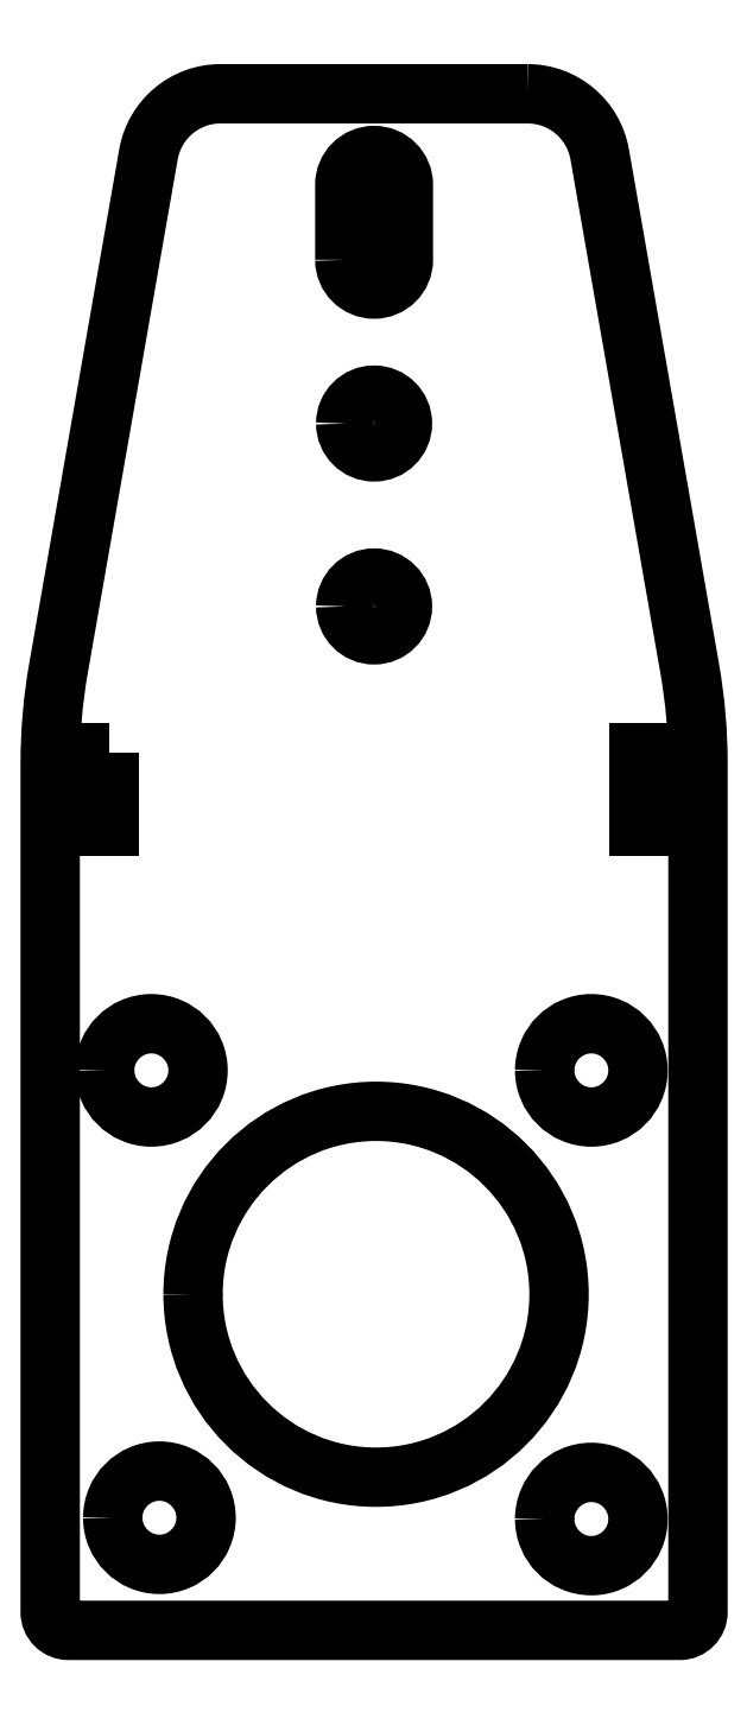
<metadata>
{"format":"dxf","ext":"dxf","renderer":"ezdxf+matplotlib","layout":"modelspace","background":"white","min_lineweight":24,"dpi":150}
</metadata>
<code>
0
SECTION
2
ENTITIES
0
LWPOLYLINE
8
0
90
4
70
1
43
0
10
-196.6
20
-370.1
10
-196.6
20
-366
42
-1
10
-193.4
20
-366
10
-193.4
20
-370.1
42
-1
0
LWPOLYLINE
8
0
90
4
70
1
43
0
10
-178.5
20
-401
10
-180.5
20
-401
10
-180.5
20
-397
10
-178.5
20
-397
0
LWPOLYLINE
8
0
90
4
70
1
43
0
10
-209.5
20
-397
10
-209.5
20
-401
10
-211.5
20
-401
10
-211.5
20
-397
0
LWPOLYLINE
8
0
90
12
70
1
43
0
10
-186.6
20
-361
10
-203.4
20
-361
42
0.3643
10
-207.3
20
-364.3
10
-212.3
20
-392.4
42
0.04334
10
-212.7
20
-397.6
10
-212.7
20
-444
42
0.4142
10
-211.7
20
-445
10
-178.3
20
-445
42
0.4142
10
-177.3
20
-444
10
-177.3
20
-397.6
42
0.04334
10
-177.7
20
-392.4
10
-182.7
20
-364.3
42
0.3643
0
CIRCLE
8
0
10
183.1
20
-438.9
30
-3.024e-12
40
2.55
210
1.728e-18
220
7.375e-15
230
-1
0
CIRCLE
8
0
10
207.2
20
-414.4
30
-3.021e-12
40
2.55
210
1.728e-18
220
7.375e-15
230
-1
0
CIRCLE
8
0
10
206.7
20
-438.8
30
-3.023e-12
40
2.55
210
1.728e-18
220
7.375e-15
230
-1
0
CIRCLE
8
0
10
183.1
20
-414.4
30
-3.021e-12
40
2.55
210
1.728e-18
220
7.375e-15
230
-1
0
CIRCLE
8
0
10
195
20
-379
30
-3.009e-12
40
1.55
210
1.728e-18
220
7.375e-15
230
-1
0
CIRCLE
8
0
10
195
20
-389
30
-3.011e-12
40
1.55
210
1.728e-18
220
7.375e-15
230
-1
0
CIRCLE
8
0
10
194.9
20
-426.6
30
-3.04e-12
40
10
210
1.728e-18
220
7.375e-15
230
-1
0
ENDSEC
0
EOF

</code>
